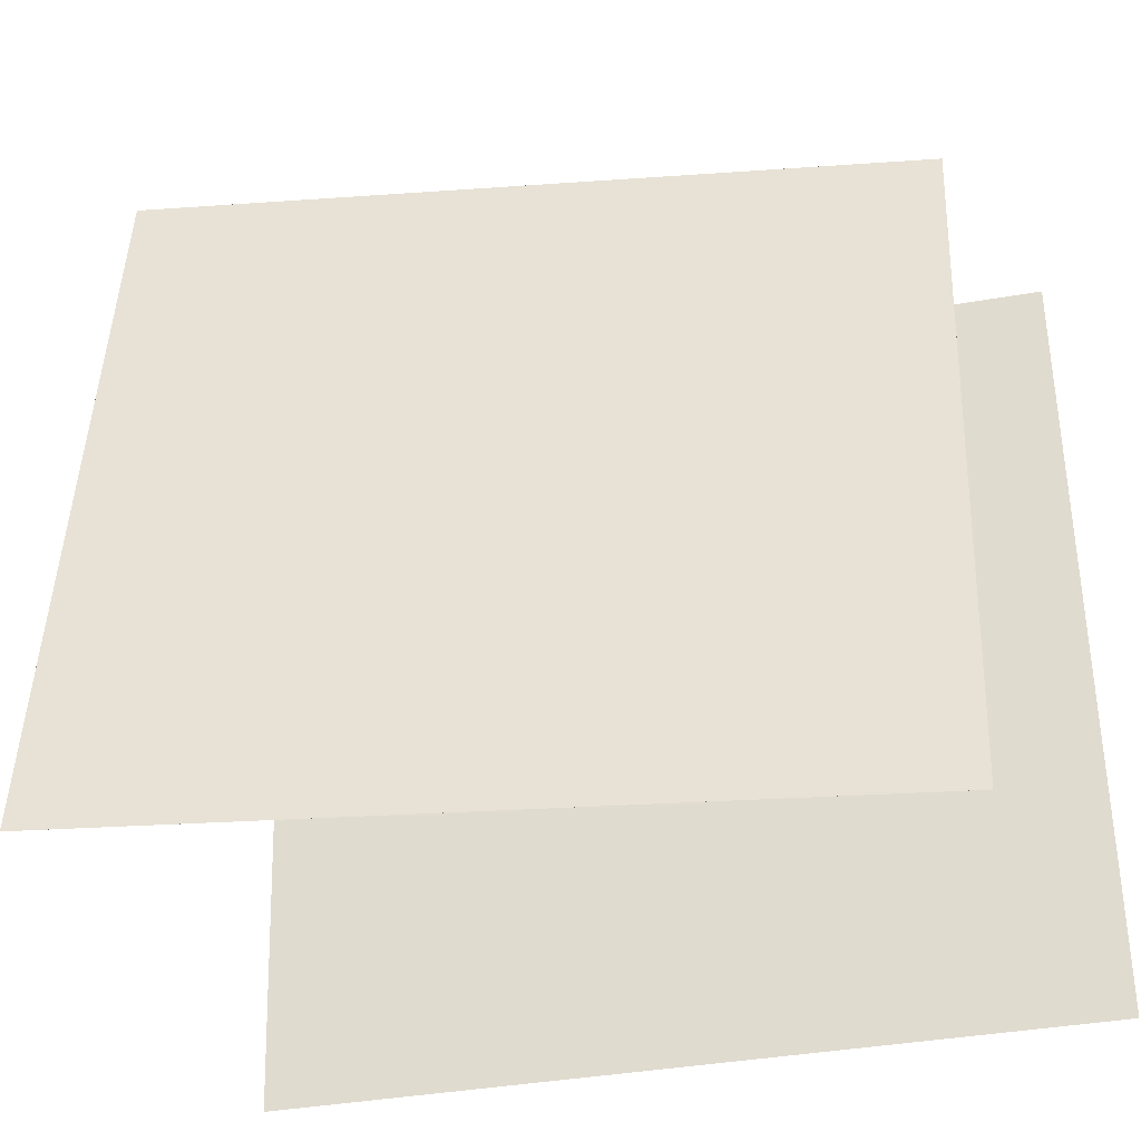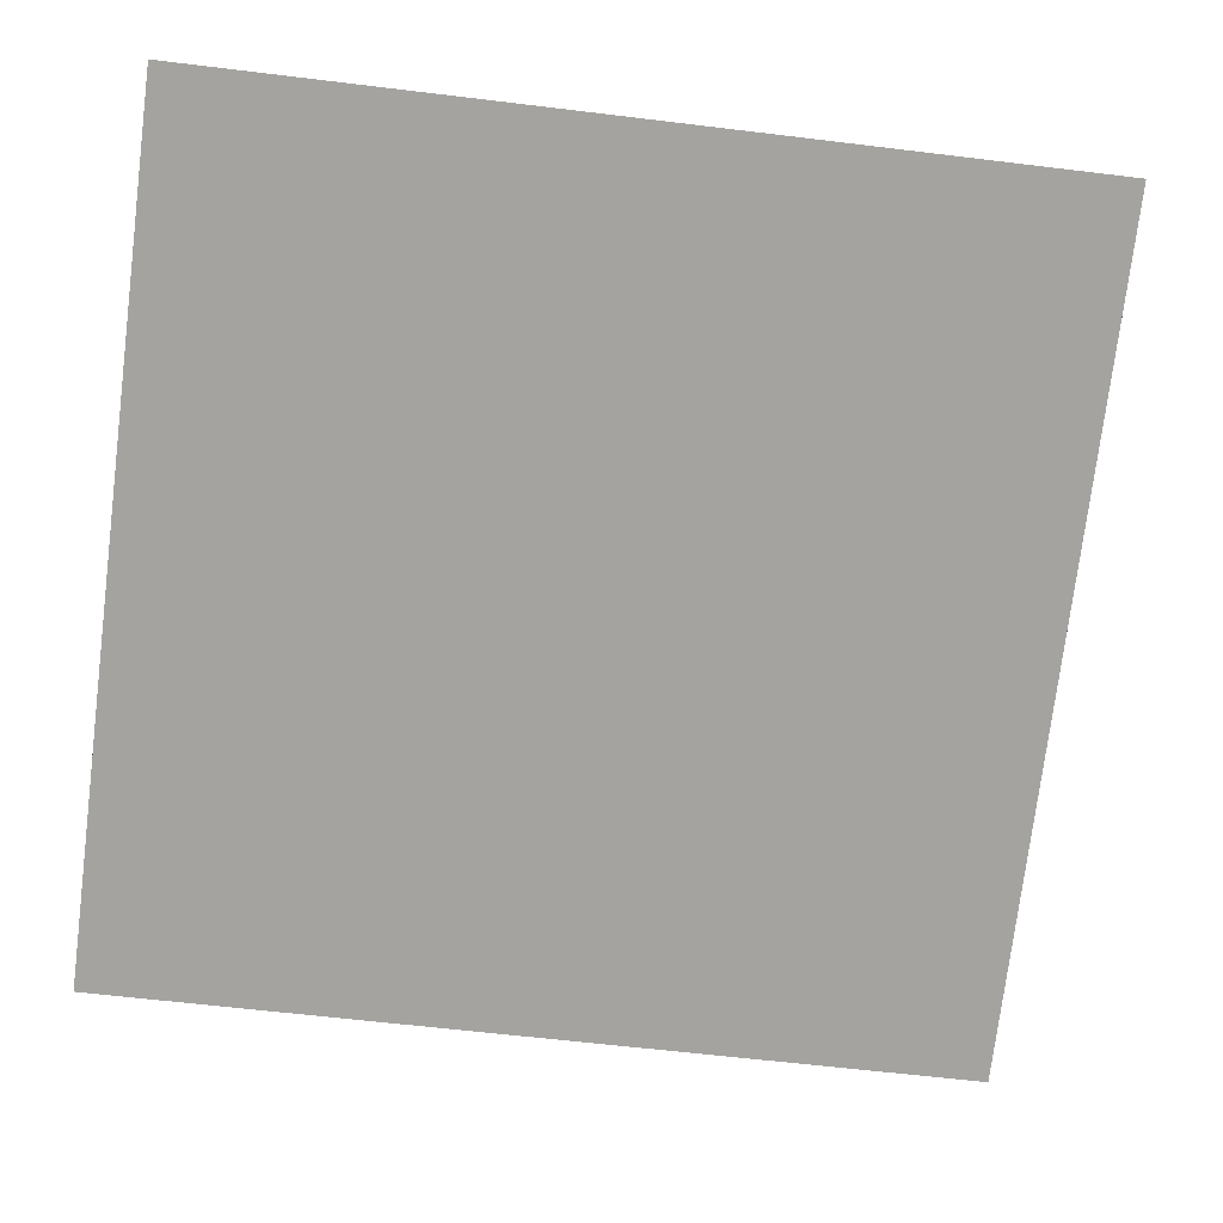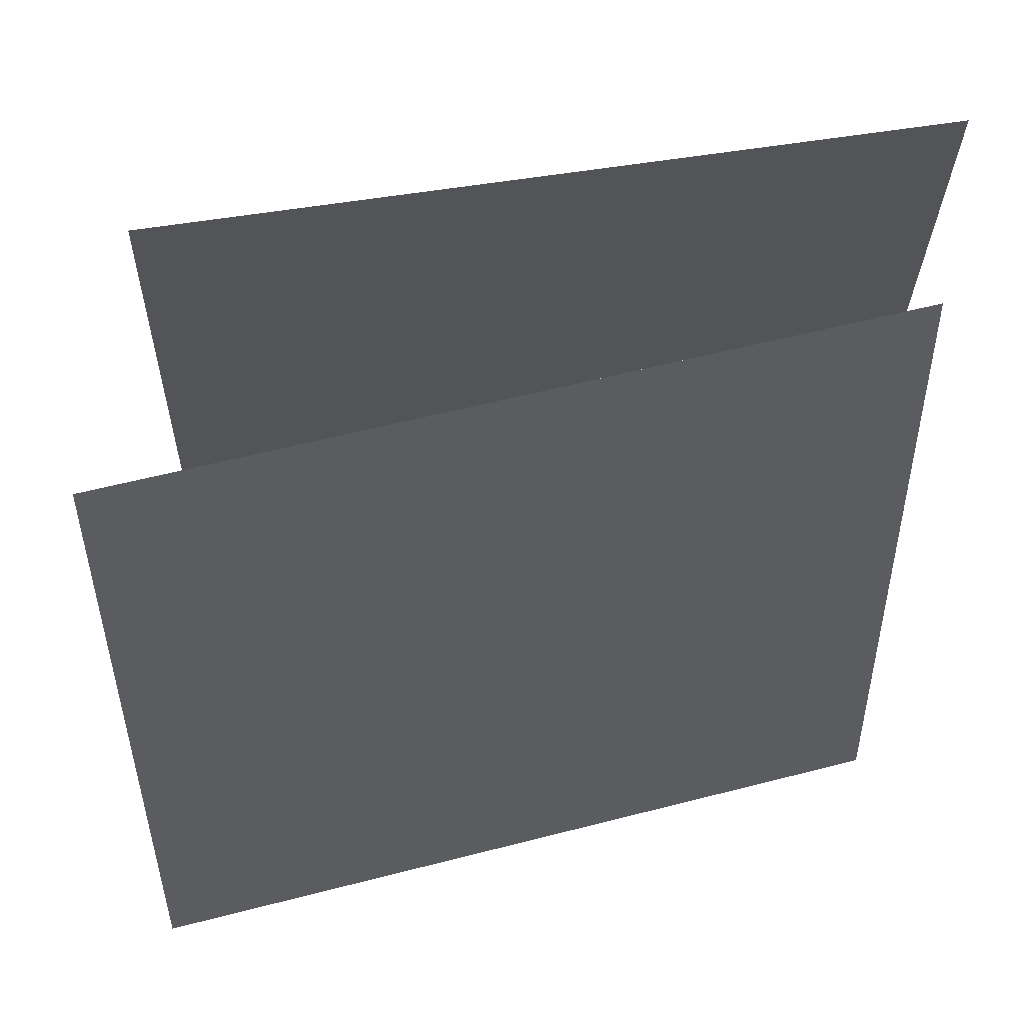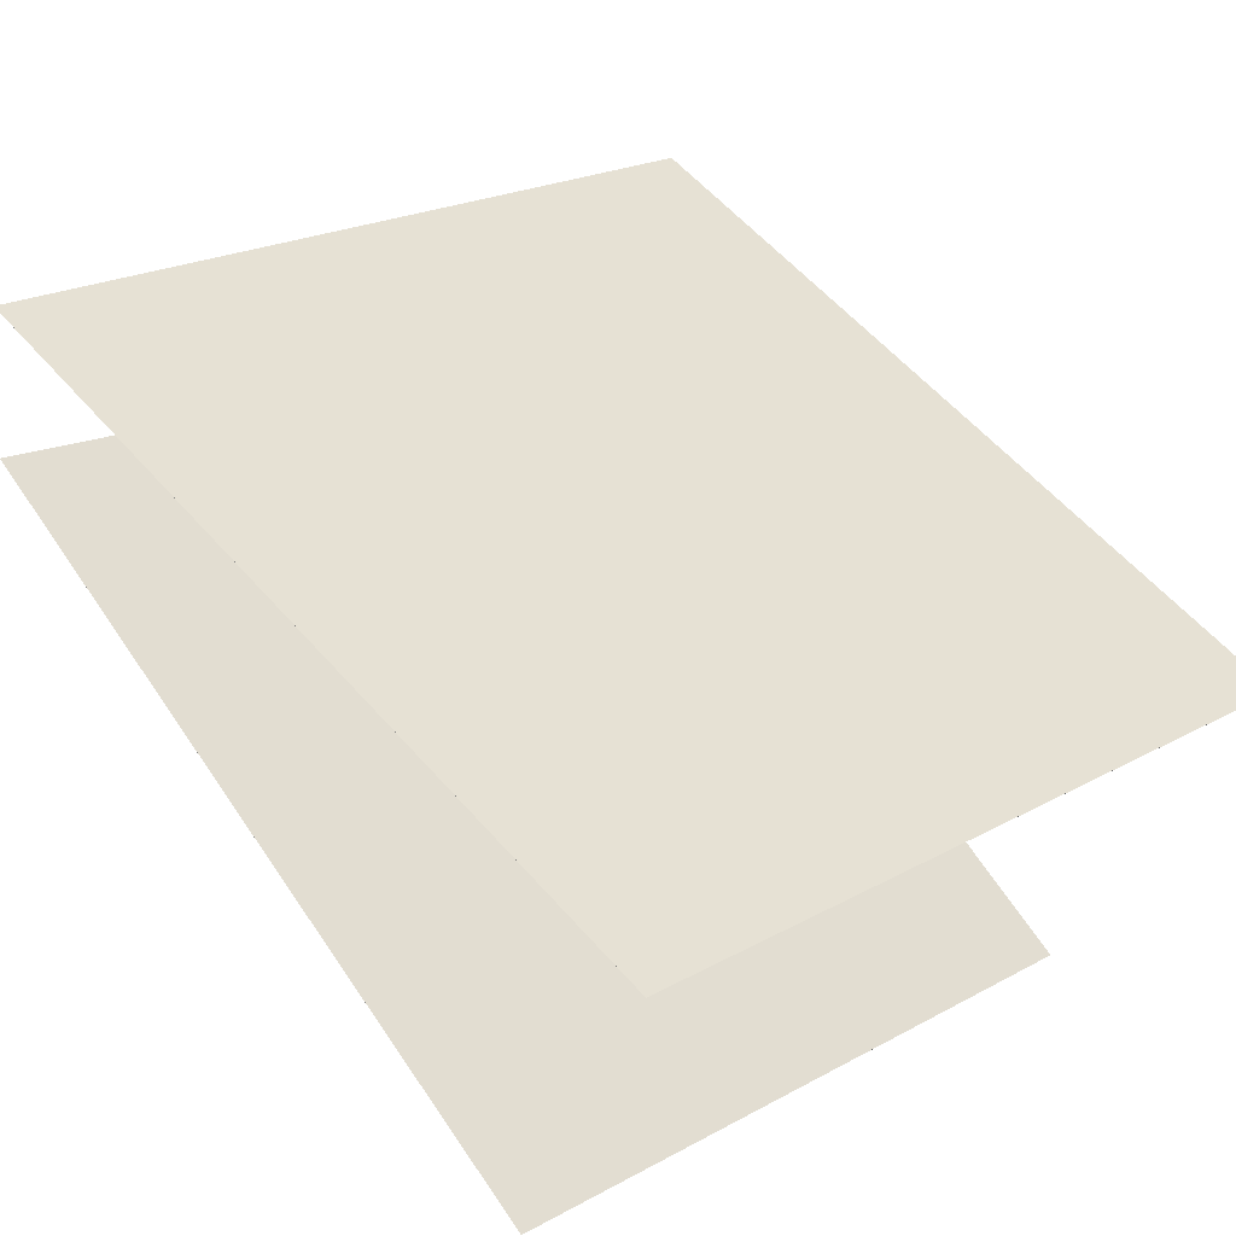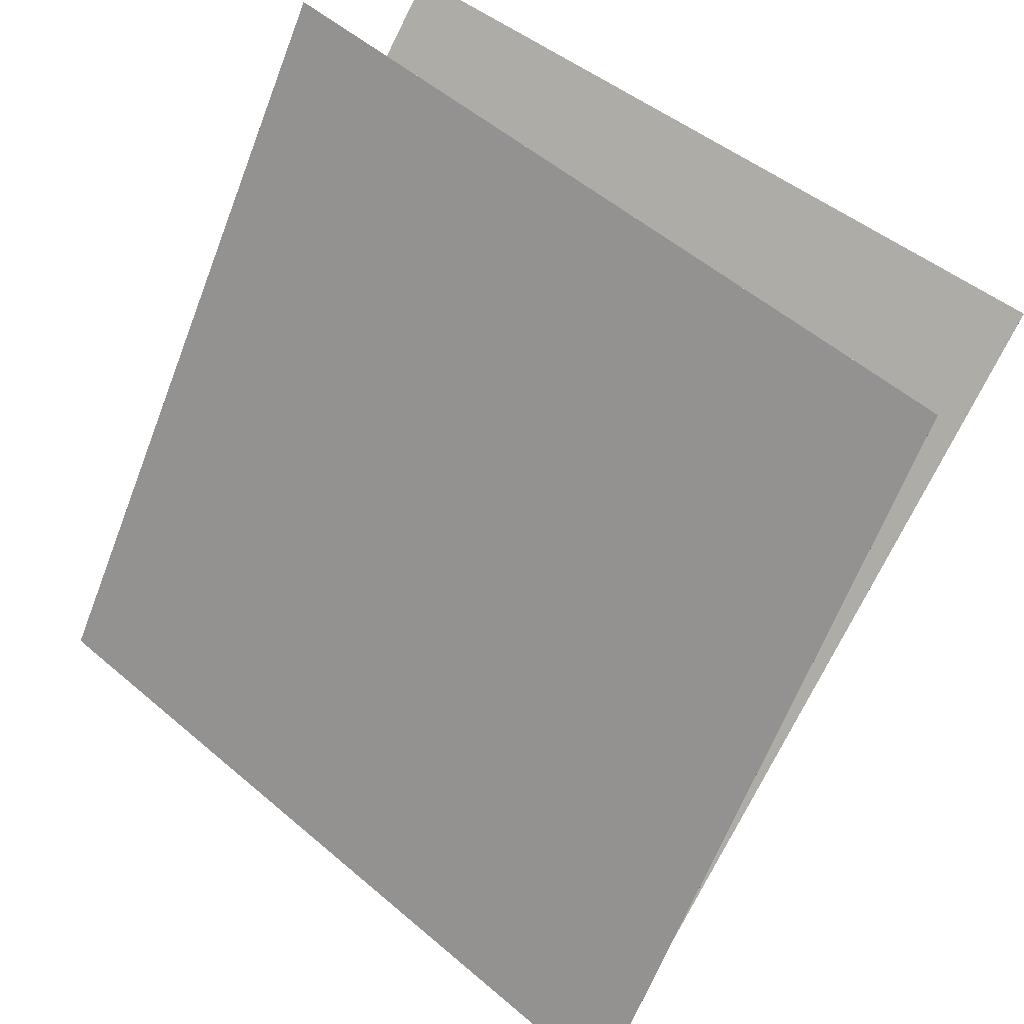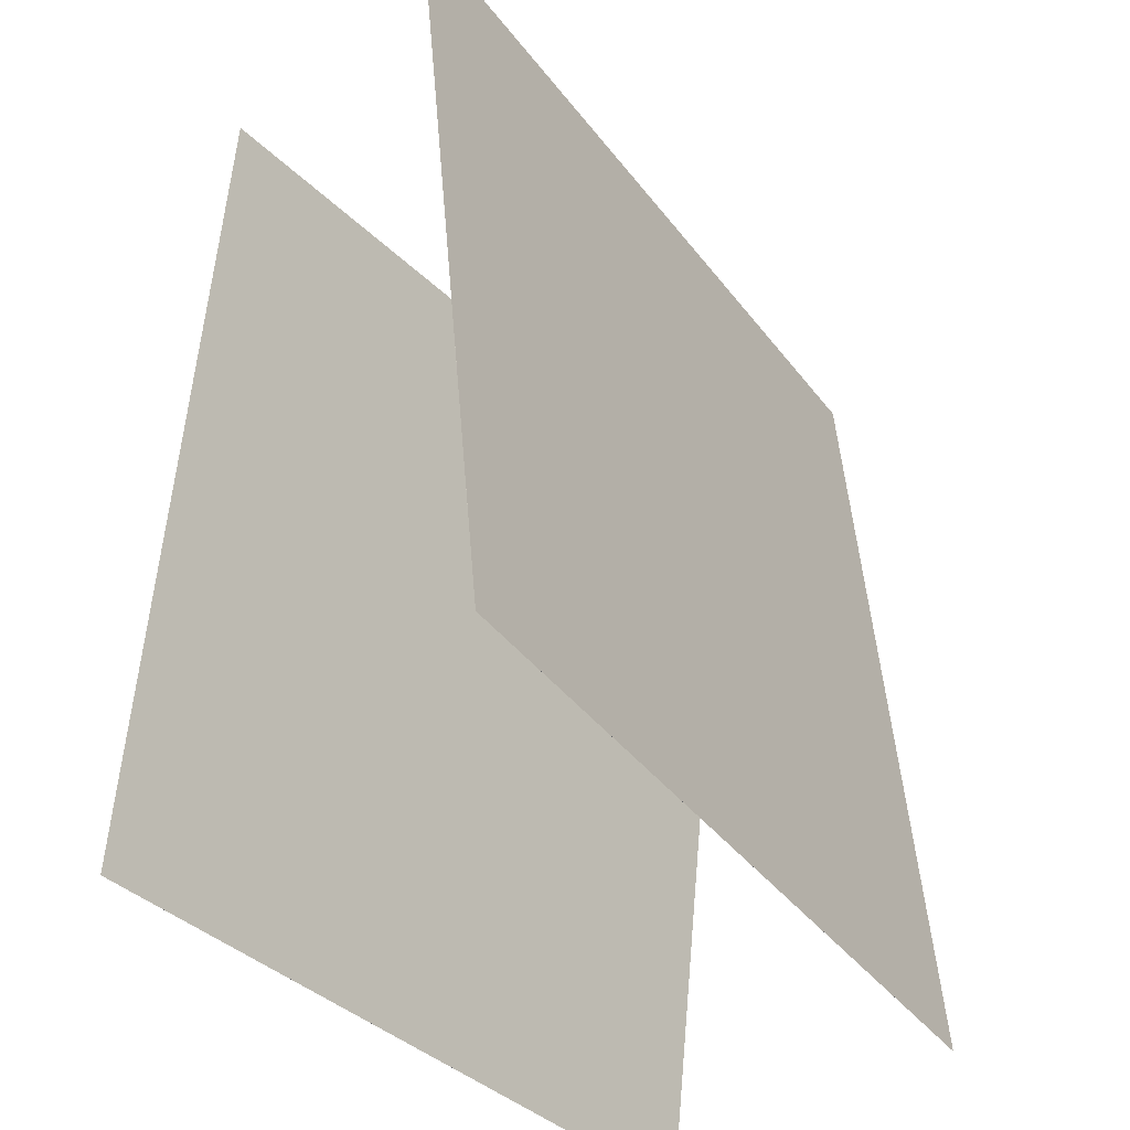
<metadata>
{"format":"obj","ext":"obj","renderer":"f3d","projection":"perspective","resolution":1024,"background":"white","views":[{"elev":-38.2,"azim":-137.1,"up":"+Y"},{"elev":76.4,"azim":98.3,"up":"+Z"},{"elev":59.9,"azim":-159.1,"up":"+Y"},{"elev":63.8,"azim":-37.3,"up":"+Z"},{"elev":-68.5,"azim":-23.4,"up":"+Z"},{"elev":-35.5,"azim":158.1,"up":"+Y"}]}
</metadata>
<code>
v 0.4501 0.5199 -0.1058
v 0.4501 0.5199 -0.1058
v -0.4123 0.5184 0.3973
v -0.4123 0.5184 0.3973
v 0.5054 -0.4711 -0.01388
v 0.5054 -0.4711 -0.0139
v -0.357 -0.4726 0.4892
v -0.357 -0.4726 0.4891
f 1.0 7.0 5.0
f 1.0 3.0 7.0
f 1.0 4.0 3.0
f 1.0 2.0 4.0
f 3.0 8.0 7.0
f 3.0 4.0 8.0
f 5.0 7.0 8.0
f 5.0 8.0 6.0
f 1.0 5.0 6.0
f 1.0 6.0 2.0
f 2.0 6.0 8.0
f 2.0 8.0 4.0
v 0.3011 -0.4417 -0.5643
v -0.5022 -0.4668 0.02735
v 0.3453 0.5486 -0.4621
v -0.4579 0.5235 0.1295
v 0.3011 -0.4417 -0.5643
v -0.5022 -0.4668 0.02737
v 0.3453 0.5486 -0.4621
v -0.4579 0.5234 0.1296
f 9.0 15.0 13.0
f 9.0 11.0 15.0
f 9.0 12.0 11.0
f 9.0 10.0 12.0
f 11.0 16.0 15.0
f 11.0 12.0 16.0
f 13.0 15.0 16.0
f 13.0 16.0 14.0
f 9.0 13.0 14.0
f 9.0 14.0 10.0
f 10.0 14.0 16.0
f 10.0 16.0 12.0

</code>
